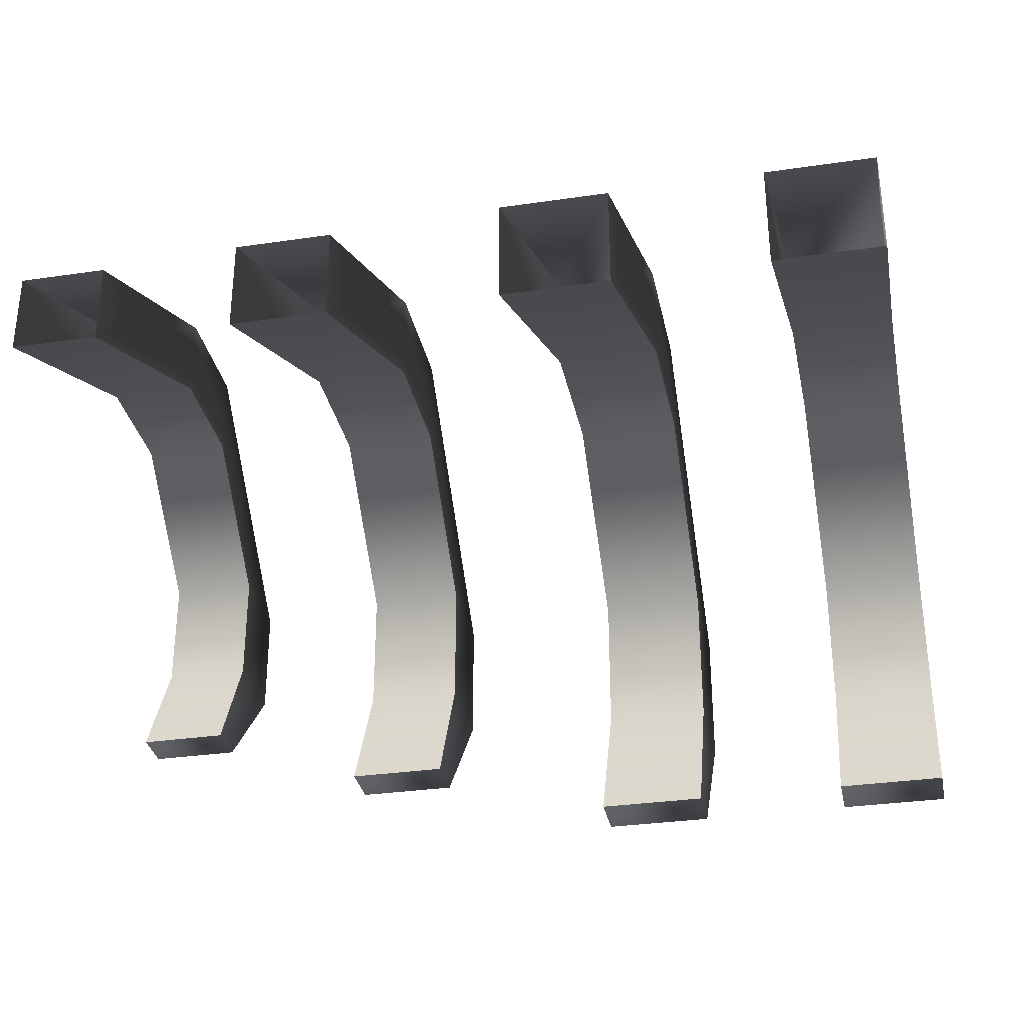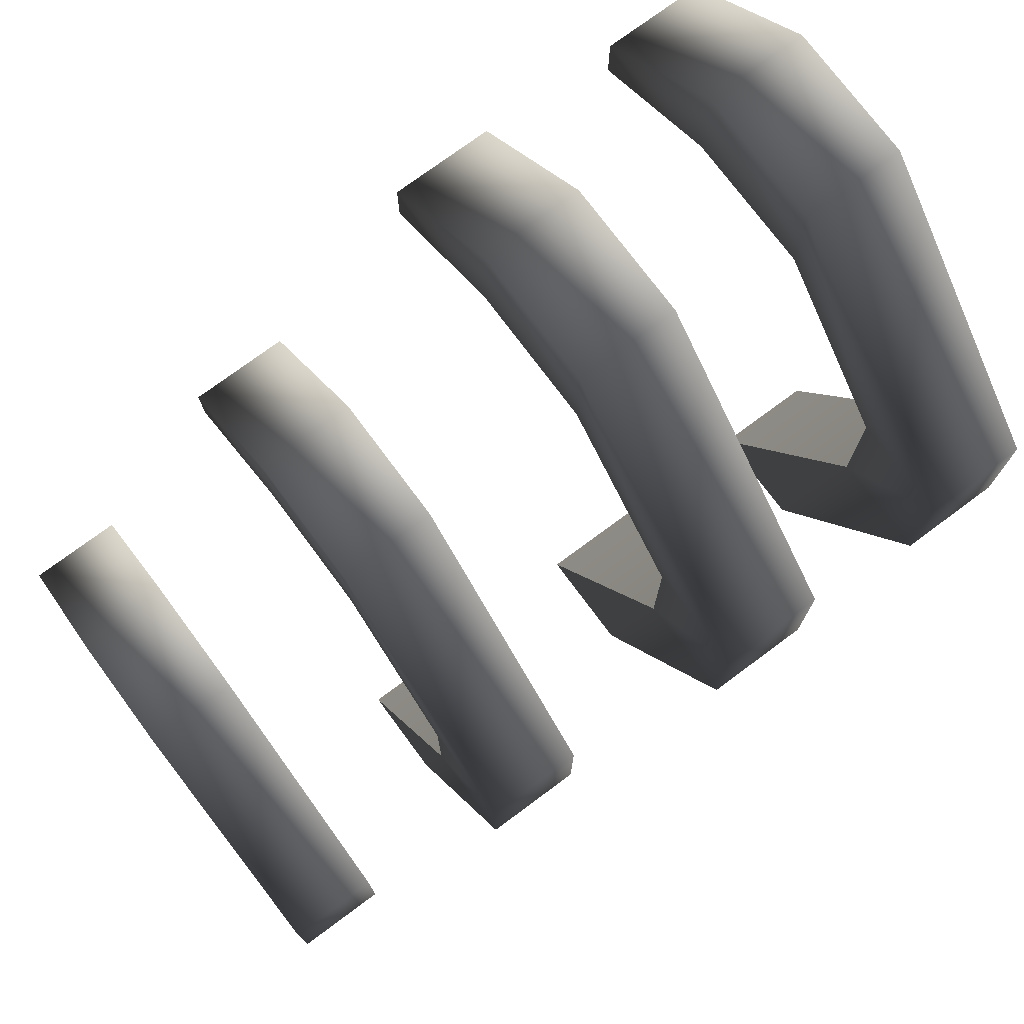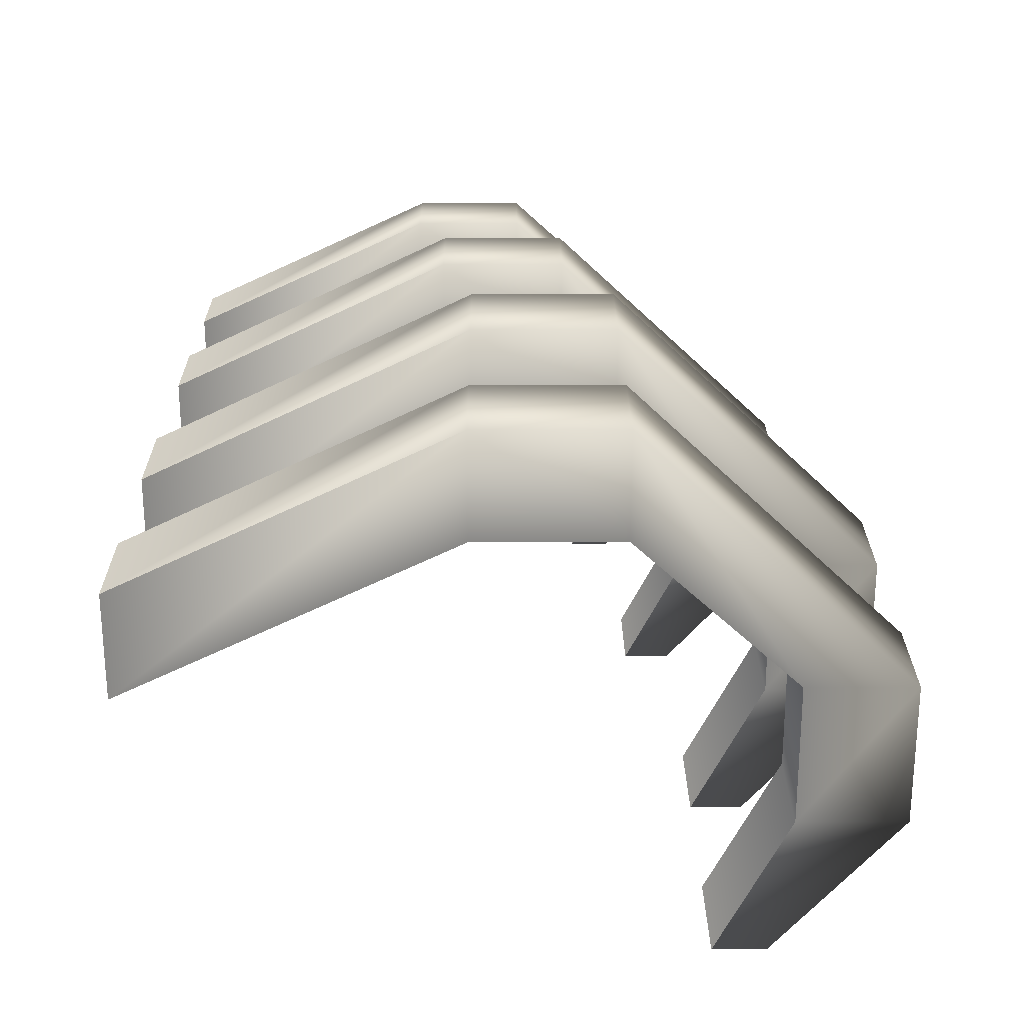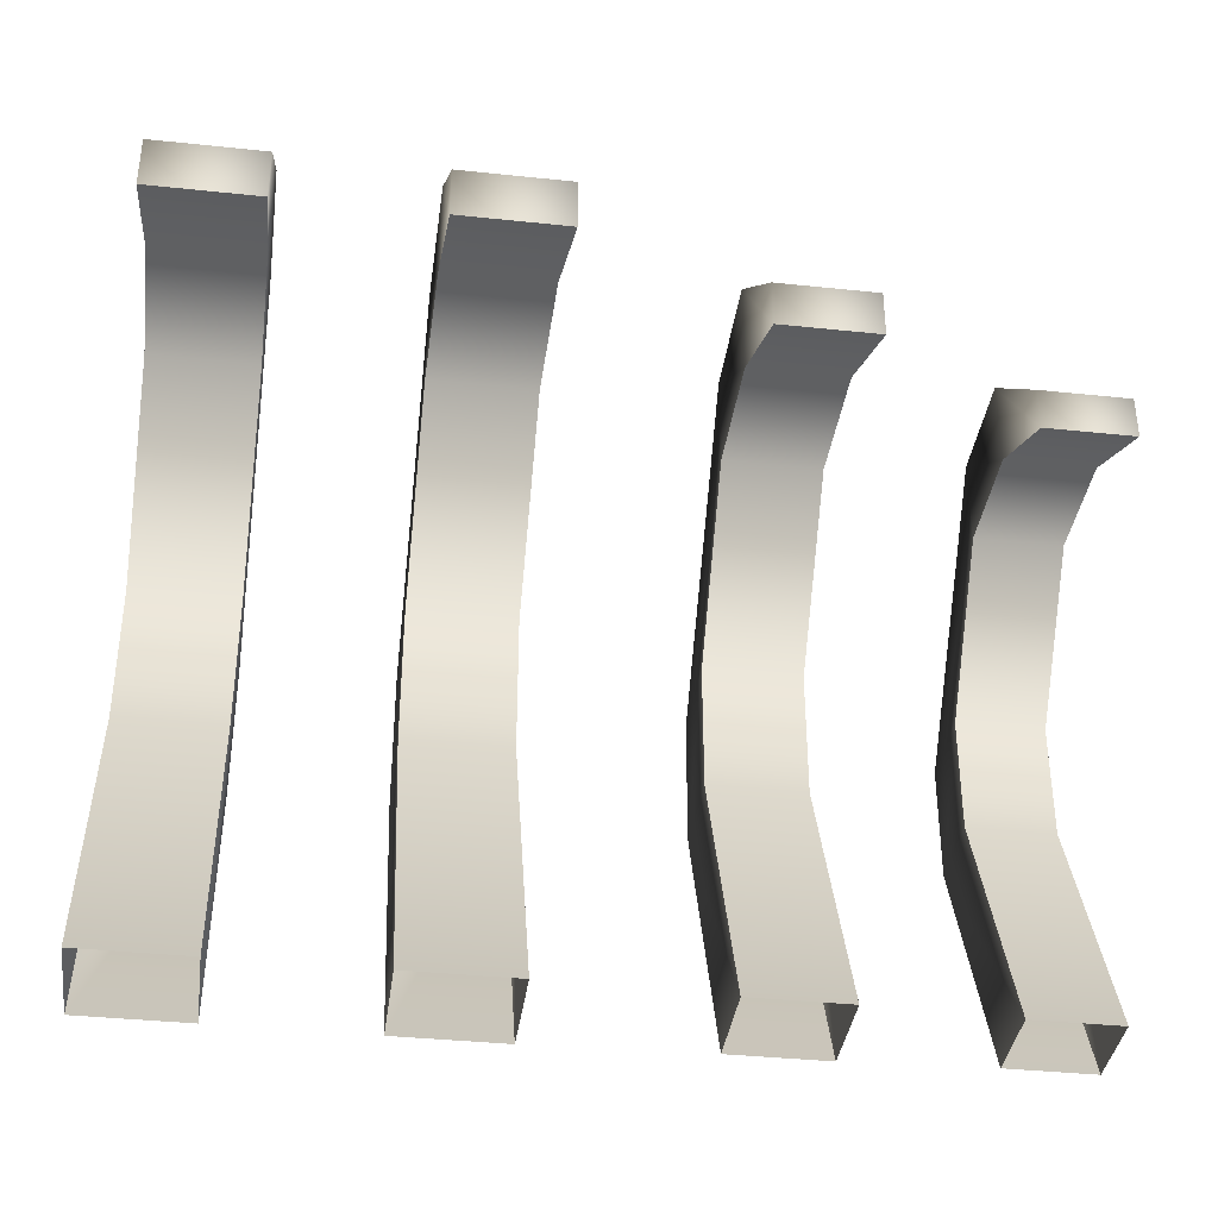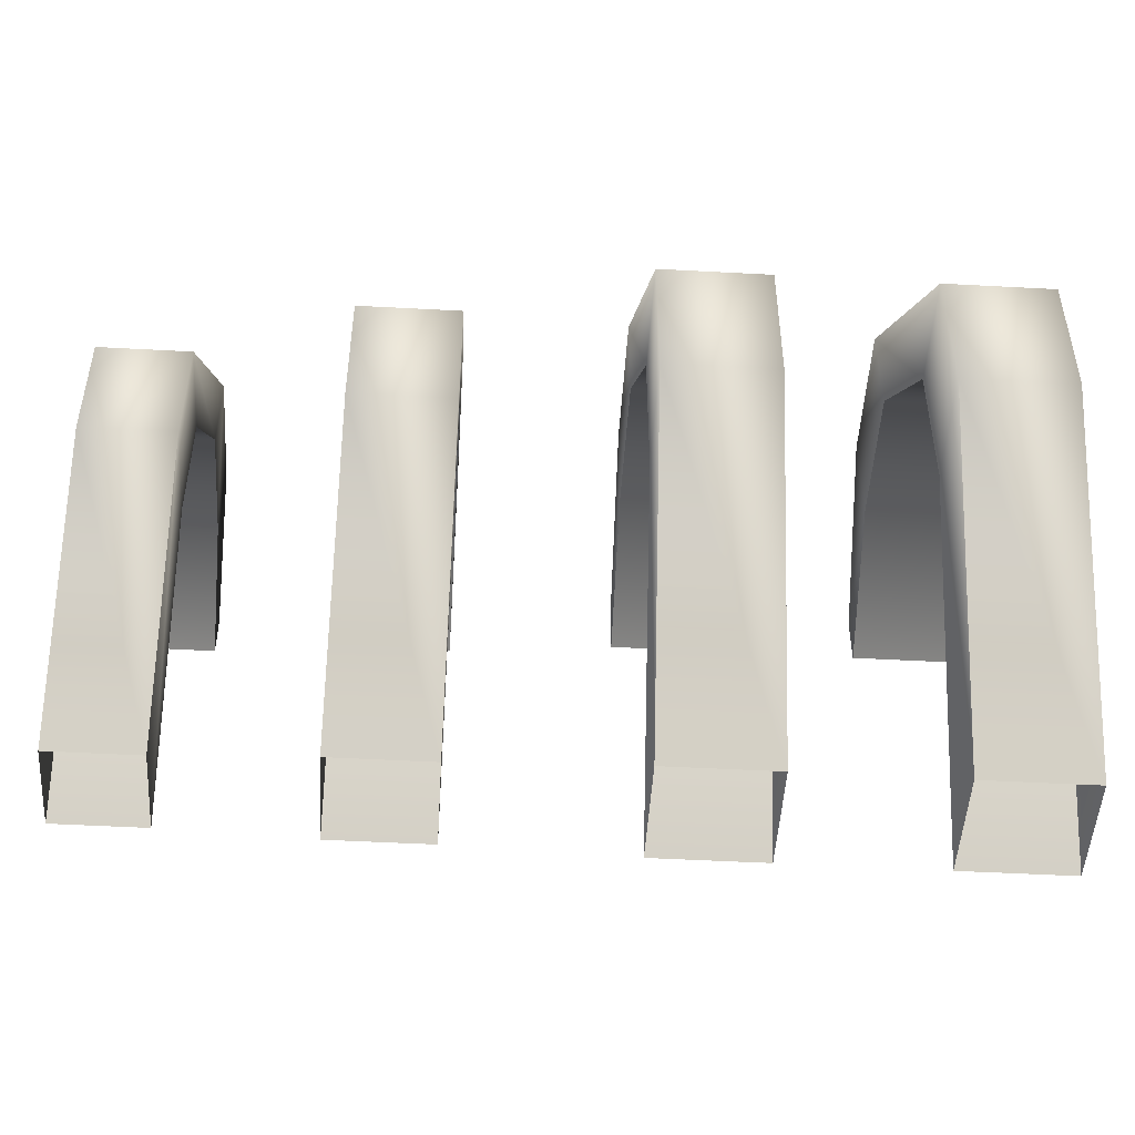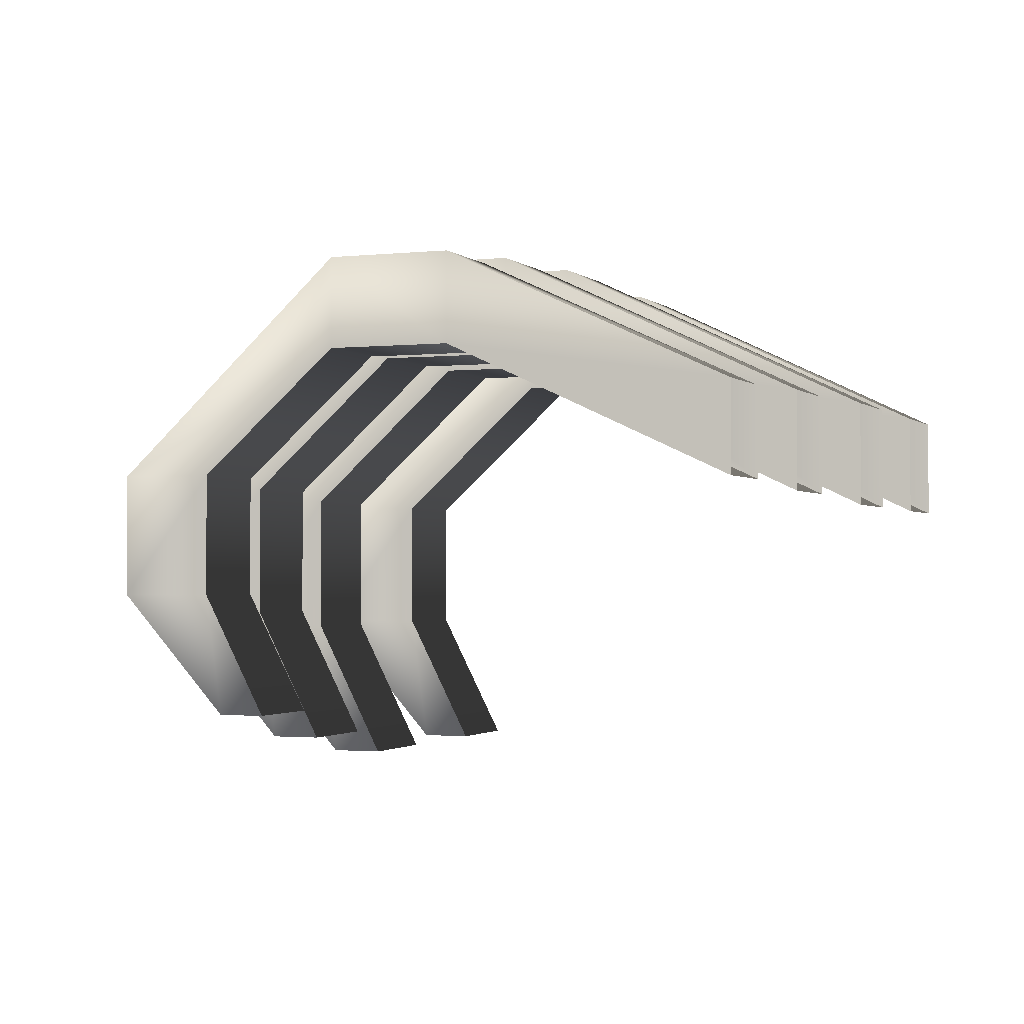
<metadata>
{"format":"obj","ext":"obj","renderer":"f3d","projection":"perspective","resolution":1024,"background":"white","views":[{"elev":-32.4,"azim":-168.5,"up":"+Y"},{"elev":75.2,"azim":143.4,"up":"+Z"},{"elev":24.2,"azim":-90.3,"up":"+Y"},{"elev":-37.5,"azim":-7.7,"up":"+Z"},{"elev":-49.4,"azim":176.5,"up":"+Z"},{"elev":-1.6,"azim":111.7,"up":"+Y"}]}
</metadata>
<code>
v -0.9738 0.6745 -1.3
v -0.2255 0.6738 -1.3
v -0.2255 1.774 1
v -0.9738 1.775 1
v -0.9738 1.775 2
v -0.2255 1.774 2
v -0.9745 -0.07383 -1.3
v -0.9738 0.6745 -1.3
v -0.9738 1.775 1
v -0.9745 1.026 1
v -0.9745 1.026 2
v -0.9738 1.775 2
v -0.9745 -2.149e-05 3.126
v -0.9738 -2.421e-05 3.875
v -0.9745 -1 3.126
v -0.9738 -1 3.875
v -0.9745 -2 2.613
v -0.9738 -2 2.987
v -0.2262 -0.07453 -1.3
v -0.9745 -0.07383 -1.3
v -0.9745 1.026 1
v -0.2262 1.025 1
v -0.2262 1.025 2
v -0.9745 1.026 2
v -0.2255 0.6738 -1.3
v -0.2262 -0.07453 -1.3
v -0.2262 1.025 1
v -0.2255 1.774 1
v -0.2255 1.774 2
v -0.2262 1.025 2
v -0.2255 -2.828e-05 3.874
v -0.2262 -2.148e-05 3.125
v -0.2255 -1 3.874
v -0.2262 -1 3.125
v -0.2255 -2 2.987
v -0.2262 -2 2.613
v -0.2255 1.774 2
v -0.2255 -2.828e-05 3.874
v -0.9738 -2.421e-05 3.875
v -0.9738 1.775 2
v -0.9738 -1 3.875
v -0.2255 -1 3.874
v -0.9745 1.026 2
v -0.9745 -2.149e-05 3.126
v -0.2262 -2.148e-05 3.125
v -0.2262 1.025 2
v -0.9745 -2.149e-05 3.126
v -0.9745 -1 3.126
v -0.2262 -1 3.125
v -0.2262 -2.148e-05 3.125
v -0.2262 -2 2.613
v -0.9745 -2 2.613
v -0.2255 -1 3.874
v -0.2255 -2 2.987
v -0.9738 -2 2.987
v -0.9738 -1 3.875
v -0.2262 -2 2.613
v -0.9745 -2 2.613
v 0.9636 0.6309 -1.3
v 1.637 0.6303 -1.3
v 1.637 1.61 0.77
v 0.9636 1.611 0.77
v 0.9636 1.611 1.67
v 1.637 1.61 1.67
v 0.9629 -0.03592 -1.3
v 0.9636 0.6309 -1.3
v 0.9636 1.611 0.77
v 0.9629 0.9442 0.77
v 0.9629 0.9442 1.67
v 0.9636 1.611 1.67
v 0.9629 0.02988 2.684
v 0.9636 0.02988 3.357
v 0.9629 -0.8611 2.684
v 0.9636 -0.8611 3.357
v 0.9629 -1.752 2.222
v 0.9636 -1.752 2.559
v 1.636 -0.03655 -1.3
v 0.9629 -0.03592 -1.3
v 0.9629 0.9442 0.77
v 1.636 0.9436 0.77
v 1.636 0.9436 1.67
v 0.9629 0.9442 1.67
v 1.637 0.6303 -1.3
v 1.636 -0.03655 -1.3
v 1.636 0.9436 0.77
v 1.637 1.61 0.77
v 1.637 1.61 1.67
v 1.636 0.9436 1.67
v 1.637 0.02986 3.356
v 1.636 0.02986 2.683
v 1.637 -0.8611 3.356
v 1.636 -0.8611 2.683
v 1.637 -1.752 2.558
v 1.636 -1.752 2.221
v 1.637 1.61 1.67
v 1.637 0.02986 3.356
v 0.9636 0.02988 3.357
v 0.9636 1.611 1.67
v 0.9636 -0.8611 3.357
v 1.637 -0.8611 3.356
v 0.9629 0.9442 1.67
v 0.9629 0.02988 2.684
v 1.636 0.02986 2.683
v 1.636 0.9436 1.67
v 0.9629 0.02988 2.684
v 0.9629 -0.8611 2.684
v 1.636 -0.8611 2.683
v 1.636 0.02986 2.683
v 1.636 -1.752 2.221
v 0.9629 -1.752 2.222
v 1.637 -0.8611 3.356
v 1.637 -1.752 2.558
v 0.9636 -1.752 2.559
v 0.9636 -0.8611 3.357
v 1.636 -1.752 2.221
v 0.9629 -1.752 2.222
v 2.601 0.5833 -1.3
v 3.2 0.5827 -1.3
v 3.2 1.438 0.54
v 2.601 1.439 0.54
v 2.601 1.439 1.34
v 3.2 1.438 1.34
v 2.6 0.001358 -1.3
v 2.601 0.5833 -1.3
v 2.601 1.439 0.54
v 2.6 0.8567 0.54
v 2.6 0.8567 1.34
v 2.601 1.439 1.34
v 2.6 0.05877 2.241
v 2.601 0.05879 2.84
v 2.6 -0.7188 2.241
v 2.601 -0.7188 2.84
v 2.6 -1.496 1.83
v 2.601 -1.496 2.13
v 3.199 0.0008525 -1.3
v 2.6 0.001358 -1.3
v 2.6 0.8567 0.54
v 3.199 0.8562 0.54
v 3.199 0.8562 1.34
v 2.6 0.8567 1.34
v 3.2 0.5827 -1.3
v 3.199 0.0008525 -1.3
v 3.199 0.8562 0.54
v 3.2 1.438 0.54
v 3.2 1.438 1.34
v 3.199 0.8562 1.34
v 3.2 0.05881 2.839
v 3.199 0.05879 2.24
v 3.2 -0.7188 2.839
v 3.199 -0.7188 2.24
v 3.2 -1.496 2.13
v 3.199 -1.496 1.83
v 3.2 1.438 1.34
v 3.2 0.05881 2.839
v 2.601 0.05879 2.84
v 2.601 1.439 1.34
v 2.601 -0.7188 2.84
v 3.2 -0.7188 2.839
v 2.6 0.8567 1.34
v 2.6 0.05877 2.241
v 3.199 0.05879 2.24
v 3.199 0.8562 1.34
v 2.6 0.05877 2.241
v 2.6 -0.7188 2.241
v 3.199 -0.7188 2.24
v 3.199 0.05879 2.24
v 3.199 -1.496 1.83
v 2.6 -1.496 1.83
v 3.2 -0.7188 2.839
v 3.2 -1.496 2.13
v 2.601 -1.496 2.13
v 2.601 -0.7188 2.84
v 3.199 -1.496 1.83
v 2.6 -1.496 1.83
v -2.774 0.6745 -1.3
v -2.025 0.6738 -1.3
v -2.025 1.774 1
v -2.774 1.775 1
v -2.774 1.775 2
v -2.025 1.774 2
v -2.775 -0.07383 -1.3
v -2.774 0.6745 -1.3
v -2.774 1.775 1
v -2.775 1.026 1
v -2.775 1.026 2
v -2.774 1.775 2
v -2.775 -2.024e-05 3.126
v -2.774 -2.629e-05 3.875
v -2.775 -1 3.126
v -2.774 -1 3.875
v -2.775 -2 2.613
v -2.774 -2 2.987
v -2.026 -0.07453 -1.3
v -2.775 -0.07383 -1.3
v -2.775 1.026 1
v -2.026 1.025 1
v -2.026 1.025 2
v -2.775 1.026 2
v -2.025 0.6738 -1.3
v -2.026 -0.07453 -1.3
v -2.026 1.025 1
v -2.025 1.774 1
v -2.025 1.774 2
v -2.026 1.025 2
v -2.025 -2.703e-05 3.874
v -2.026 -2.097e-05 3.125
v -2.025 -1 3.874
v -2.026 -1 3.125
v -2.025 -2 2.987
v -2.026 -2 2.613
v -2.025 1.774 2
v -2.025 -2.703e-05 3.874
v -2.774 -2.629e-05 3.875
v -2.774 1.775 2
v -2.774 -1 3.875
v -2.025 -1 3.874
v -2.775 1.026 2
v -2.775 -2.024e-05 3.126
v -2.026 -2.097e-05 3.125
v -2.026 1.025 2
v -2.775 -2.024e-05 3.126
v -2.775 -1 3.126
v -2.026 -1 3.125
v -2.026 -2.097e-05 3.125
v -2.026 -2 2.613
v -2.775 -2 2.613
v -2.025 -1 3.874
v -2.025 -2 2.987
v -2.774 -2 2.987
v -2.774 -1 3.875
v -2.026 -2 2.613
v -2.775 -2 2.613
g Bones_827_6
f 1 3 2
f 1 4 3
f 3 4 5
f 3 5 6
f 7 9 8
f 7 10 9
f 9 10 11
f 9 11 12
f 12 11 13
f 12 13 14
f 14 13 15
f 14 15 16
f 16 15 17
f 16 17 18
f 19 21 20
f 19 22 21
f 21 22 23
f 21 23 24
f 25 27 26
f 25 28 27
f 27 28 29
f 27 29 30
f 30 29 31
f 30 31 32
f 32 31 33
f 32 33 34
f 34 33 35
f 34 35 36
f 37 39 38
f 37 40 39
f 38 39 41
f 38 41 42
f 43 45 44
f 43 46 45
f 47 49 48
f 47 50 49
f 48 49 51
f 48 51 52
f 53 55 54
f 53 56 55
f 55 57 54
f 55 58 57
f 59 61 60
f 59 62 61
f 61 62 63
f 61 63 64
f 65 67 66
f 65 68 67
f 67 68 69
f 67 69 70
f 70 69 71
f 70 71 72
f 72 71 73
f 72 73 74
f 74 73 75
f 74 75 76
f 77 79 78
f 77 80 79
f 79 80 81
f 79 81 82
f 83 85 84
f 83 86 85
f 85 86 87
f 85 87 88
f 88 87 89
f 88 89 90
f 90 89 91
f 90 91 92
f 92 91 93
f 92 93 94
f 95 97 96
f 95 98 97
f 96 97 99
f 96 99 100
f 101 103 102
f 101 104 103
f 105 107 106
f 105 108 107
f 106 107 109
f 106 109 110
f 111 113 112
f 111 114 113
f 113 115 112
f 113 116 115
f 117 119 118
f 117 120 119
f 119 120 121
f 119 121 122
f 123 125 124
f 123 126 125
f 125 126 127
f 125 127 128
f 128 127 129
f 128 129 130
f 130 129 131
f 130 131 132
f 132 131 133
f 132 133 134
f 135 137 136
f 135 138 137
f 137 138 139
f 137 139 140
f 141 143 142
f 141 144 143
f 143 144 145
f 143 145 146
f 146 145 147
f 146 147 148
f 148 147 149
f 148 149 150
f 150 149 151
f 150 151 152
f 153 155 154
f 153 156 155
f 154 155 157
f 154 157 158
f 159 161 160
f 159 162 161
f 163 165 164
f 163 166 165
f 164 165 167
f 164 167 168
f 169 171 170
f 169 172 171
f 171 173 170
f 171 174 173
f 175 177 176
f 175 178 177
f 177 178 179
f 177 179 180
f 181 183 182
f 181 184 183
f 183 184 185
f 183 185 186
f 186 185 187
f 186 187 188
f 188 187 189
f 188 189 190
f 190 189 191
f 190 191 192
f 193 195 194
f 193 196 195
f 195 196 197
f 195 197 198
f 199 201 200
f 199 202 201
f 201 202 203
f 201 203 204
f 204 203 205
f 204 205 206
f 206 205 207
f 206 207 208
f 208 207 209
f 208 209 210
f 211 213 212
f 211 214 213
f 212 213 215
f 212 215 216
f 217 219 218
f 217 220 219
f 221 223 222
f 221 224 223
f 222 223 225
f 222 225 226
f 227 229 228
f 227 230 229
f 229 231 228
f 229 232 231

</code>
